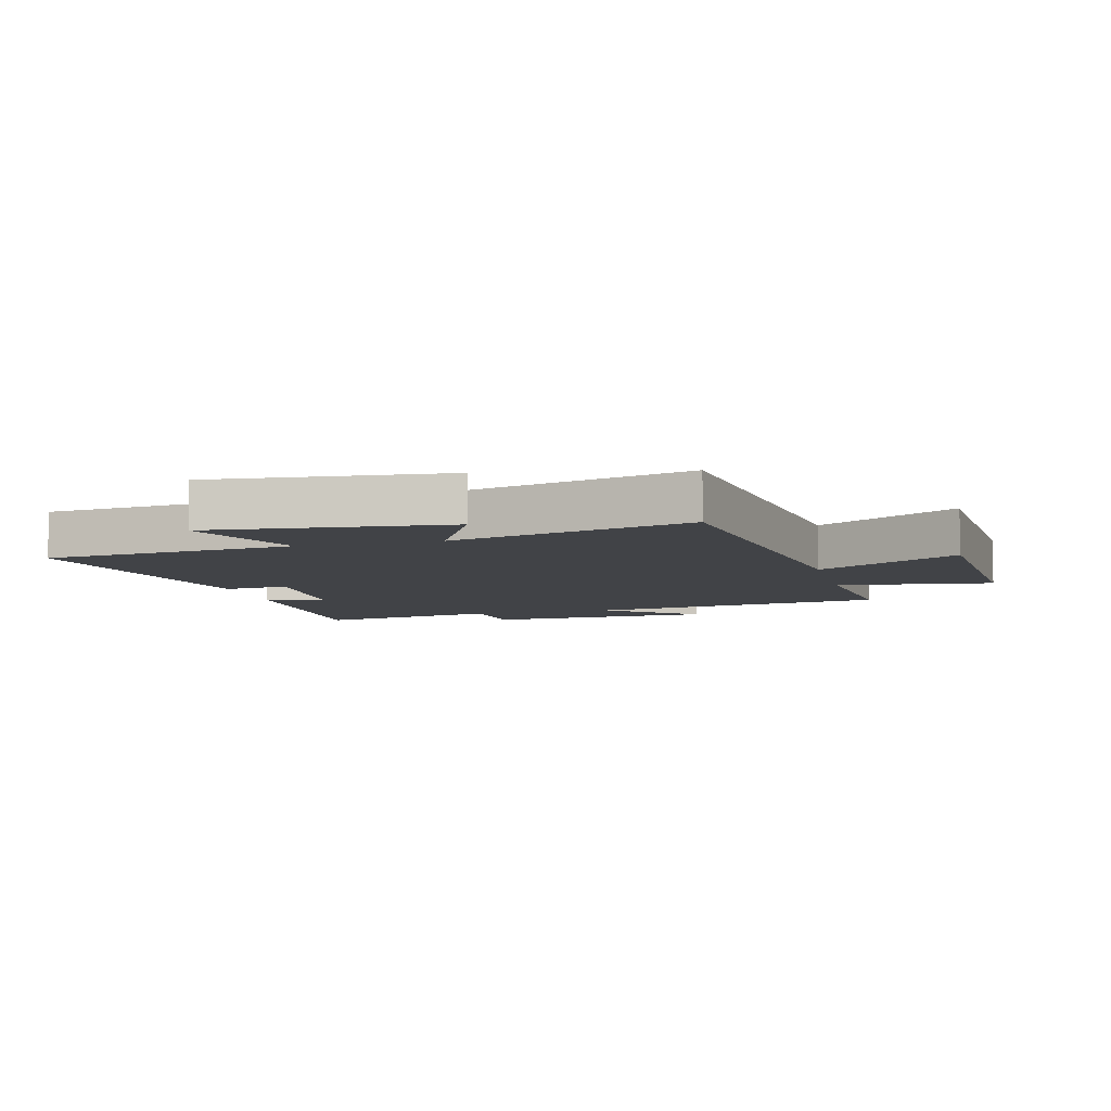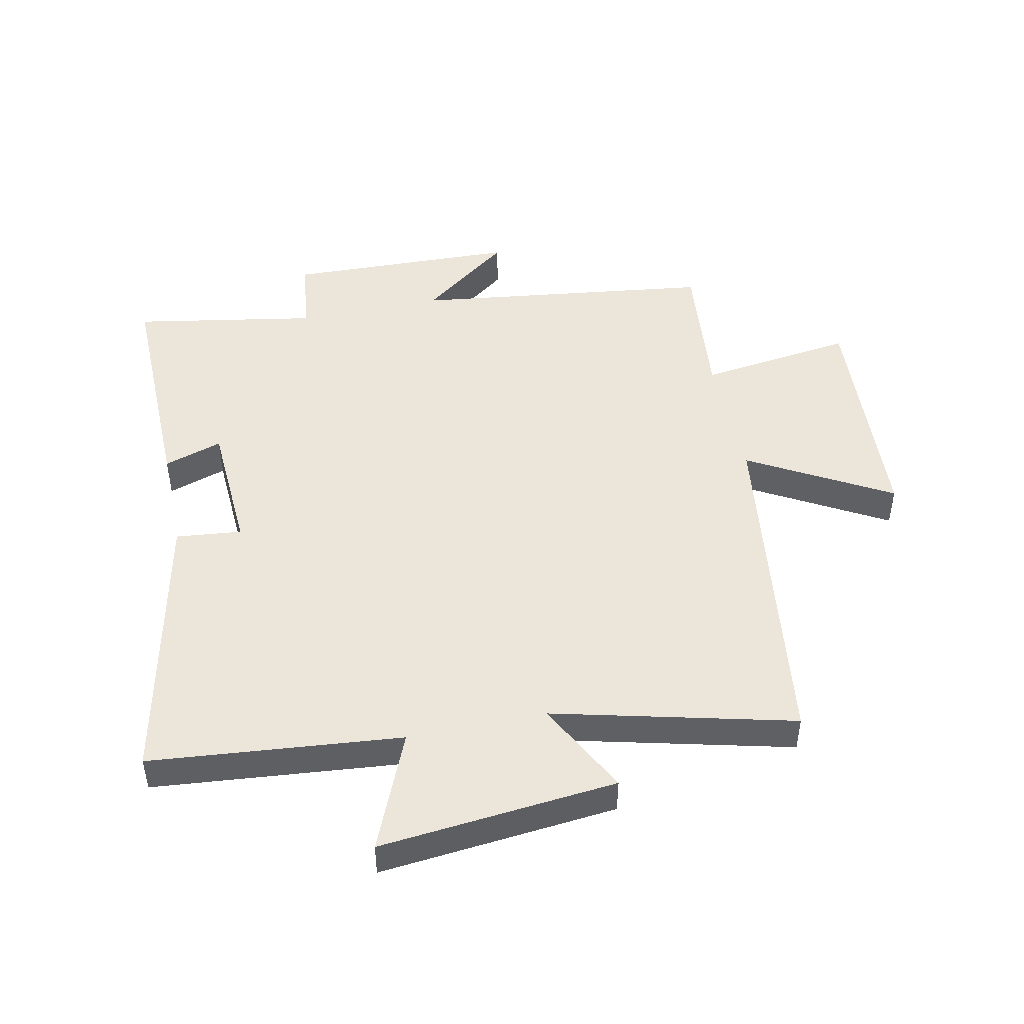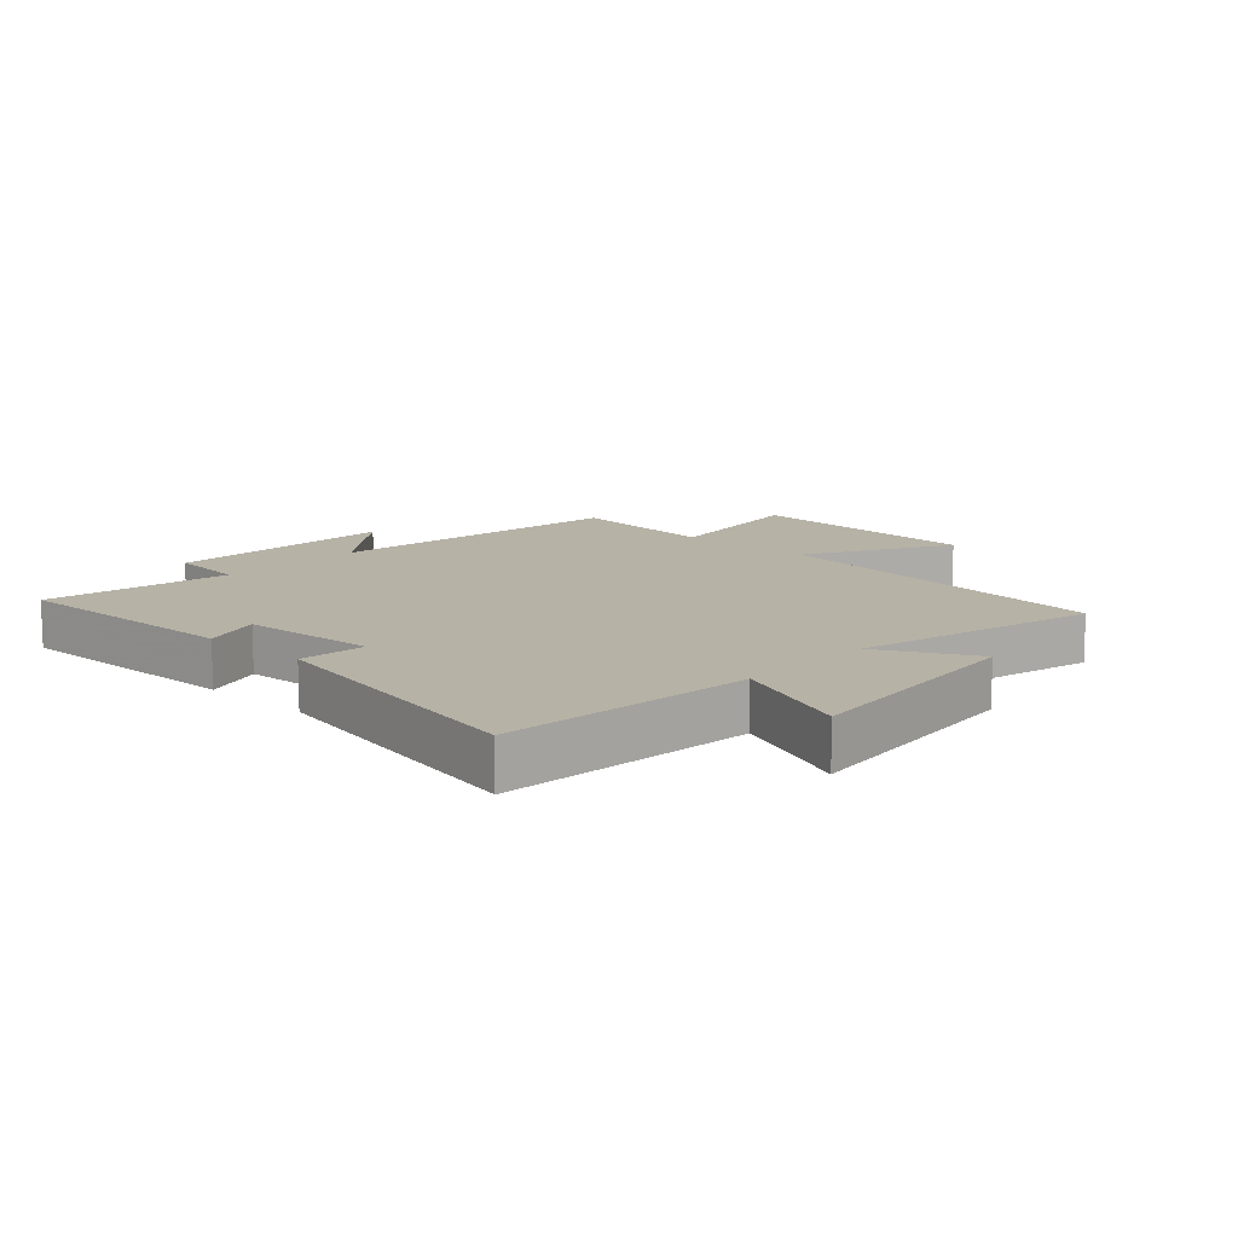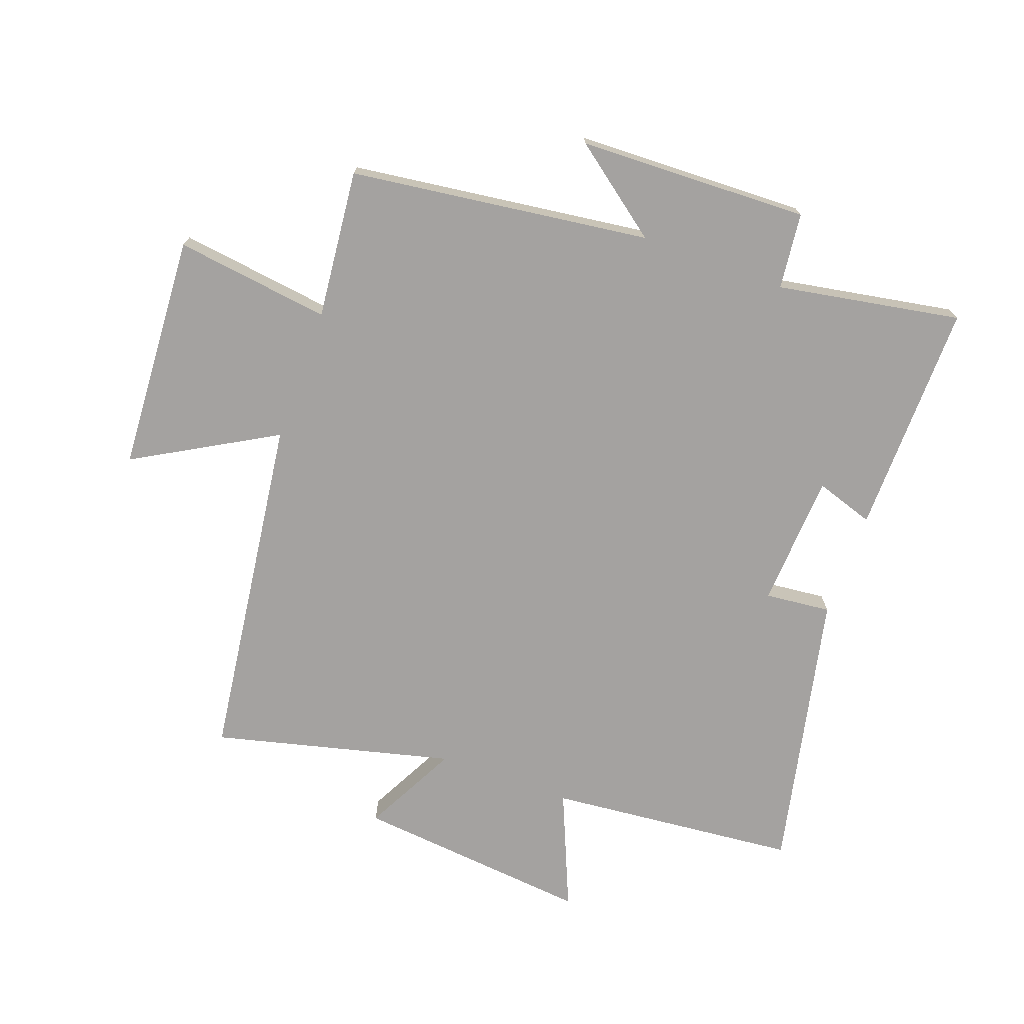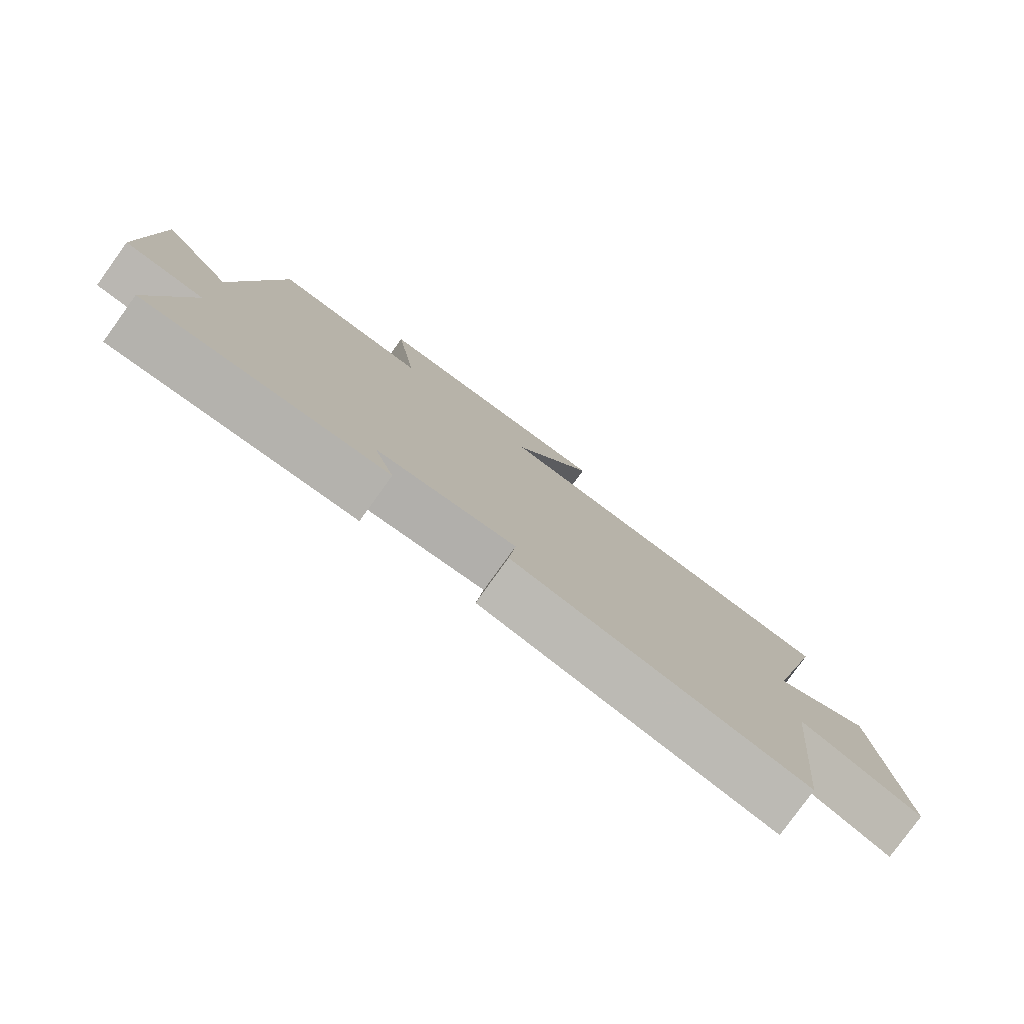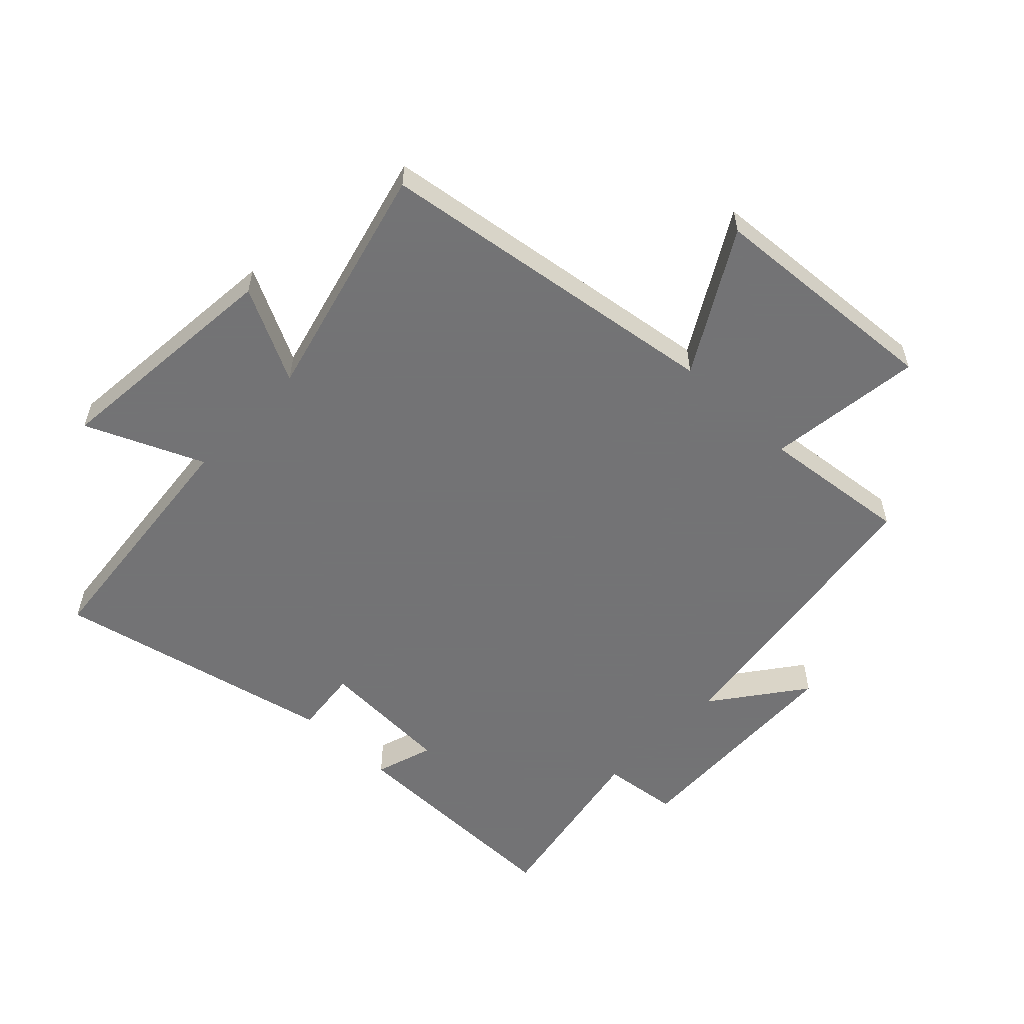
<metadata>
{"format":"obj","ext":"obj","renderer":"f3d","projection":"perspective","resolution":1024,"background":"white","views":[{"elev":-7.2,"azim":-75.6,"up":"+Y"},{"elev":47.4,"azim":-101.9,"up":"+Y"},{"elev":12.2,"azim":-137.5,"up":"+Y"},{"elev":-72.7,"azim":70.0,"up":"+Y"},{"elev":-79.8,"azim":144.2,"up":"+Z"},{"elev":-56.0,"azim":-43.4,"up":"+Y"}]}
</metadata>
<code>
v -0.597 0.07 0.424
v -0.029 0.07 0.5
v -0.159 0.07 0.729
v 0.227 0.07 0.753
v 0.193 0.07 0.5
v 0.436 0.07 0.525
v 0.5 0.07 0.036
v 0.612 0.07 0.184
v 0.624 0.07 -0.192
v 0.5 0.07 -0.206
v 0.553 0.07 -0.505
v 0.173 0.07 -0.5
v 0.204 0.07 -0.405
v -0.014 0.07 -0.393
v -0.003 0.07 -0.5
v -0.461 0.07 -0.599
v -0.5 0.07 -0.191
v -0.691 0.07 -0.272
v -0.653 0.07 0.114
v -0.5 0.07 0.035
v -0.597 0 0.424
v -0.029 0 0.5
v -0.159 0 0.729
v 0.227 0 0.753
v 0.193 0 0.5
v 0.436 0 0.525
v 0.5 0 0.036
v 0.612 0 0.184
v 0.624 0 -0.192
v 0.5 0 -0.206
v 0.553 0 -0.505
v 0.173 0 -0.5
v 0.204 0 -0.405
v -0.014 0 -0.393
v -0.003 0 -0.5
v -0.461 0 -0.599
v -0.5 0 -0.191
v -0.691 0 -0.272
v -0.653 0 0.114
v -0.5 0 0.035
f 17 18 19 20
f 16 17 20
f 15 16 20
f 14 15 20
f 20 1 2
f 14 20 2
f 13 14 2
f 10 11 12 13
f 10 13 2
f 7 8 9 10
f 5 6 7 10
f 5 10 2 3
f 3 4 5
f 40 39 38 37
f 40 37 36
f 40 36 35
f 40 35 34
f 22 21 40
f 22 40 34
f 22 34 33
f 33 32 31 30
f 22 33 30
f 30 29 28 27
f 30 27 26 25
f 23 22 30 25
f 25 24 23
f 1 21 22 2
f 2 22 23 3
f 3 23 24 4
f 4 24 25 5
f 5 25 26 6
f 6 26 27 7
f 7 27 28 8
f 8 28 29 9
f 9 29 30 10
f 10 30 31 11
f 11 31 32 12
f 12 32 33 13
f 13 33 34 14
f 14 34 35 15
f 15 35 36 16
f 16 36 37 17
f 17 37 38 18
f 18 38 39 19
f 19 39 40 20
f 20 40 21 1

</code>
